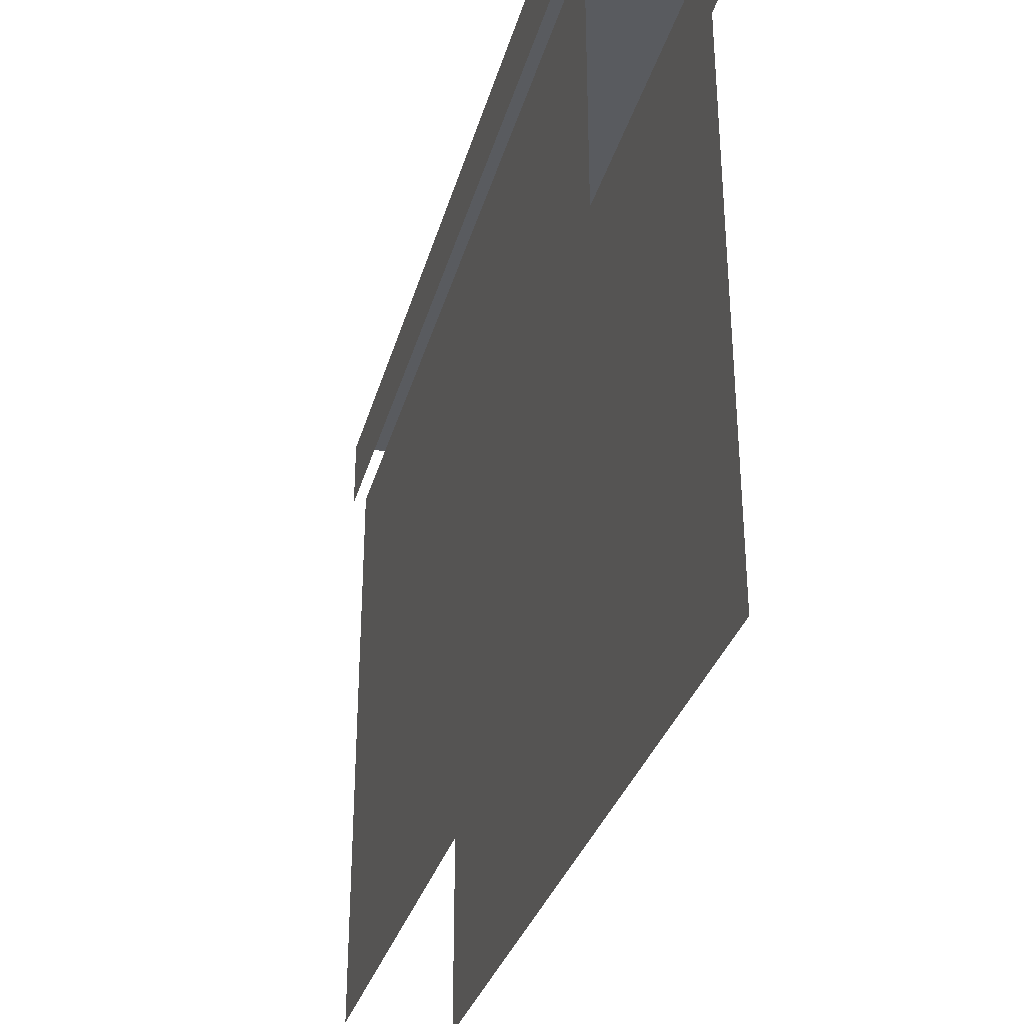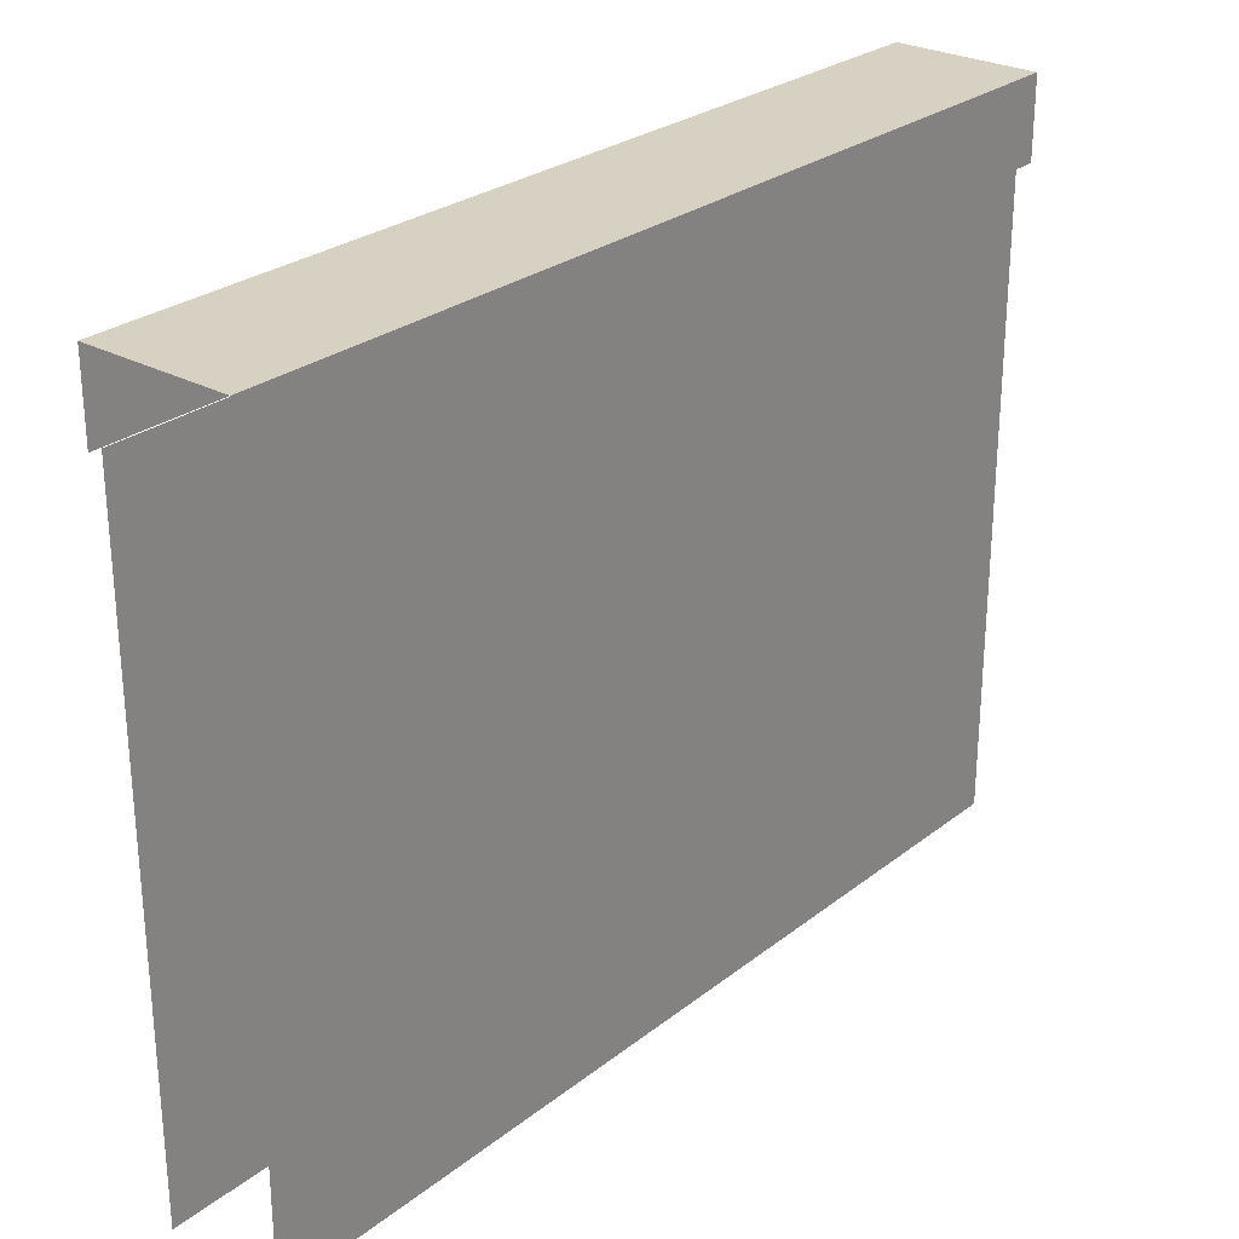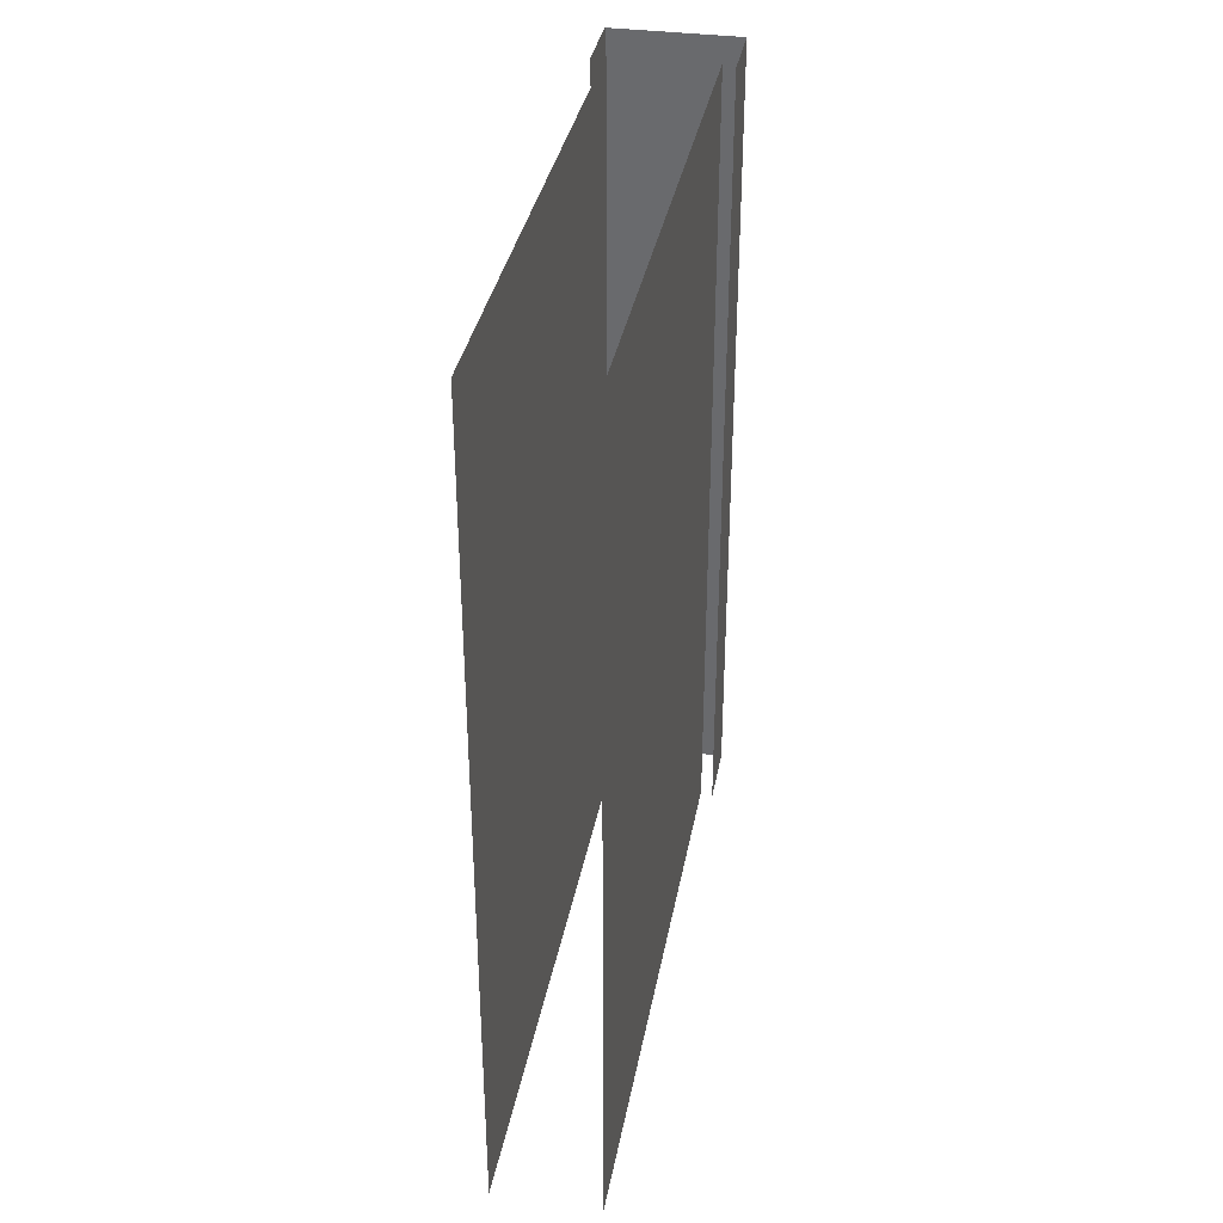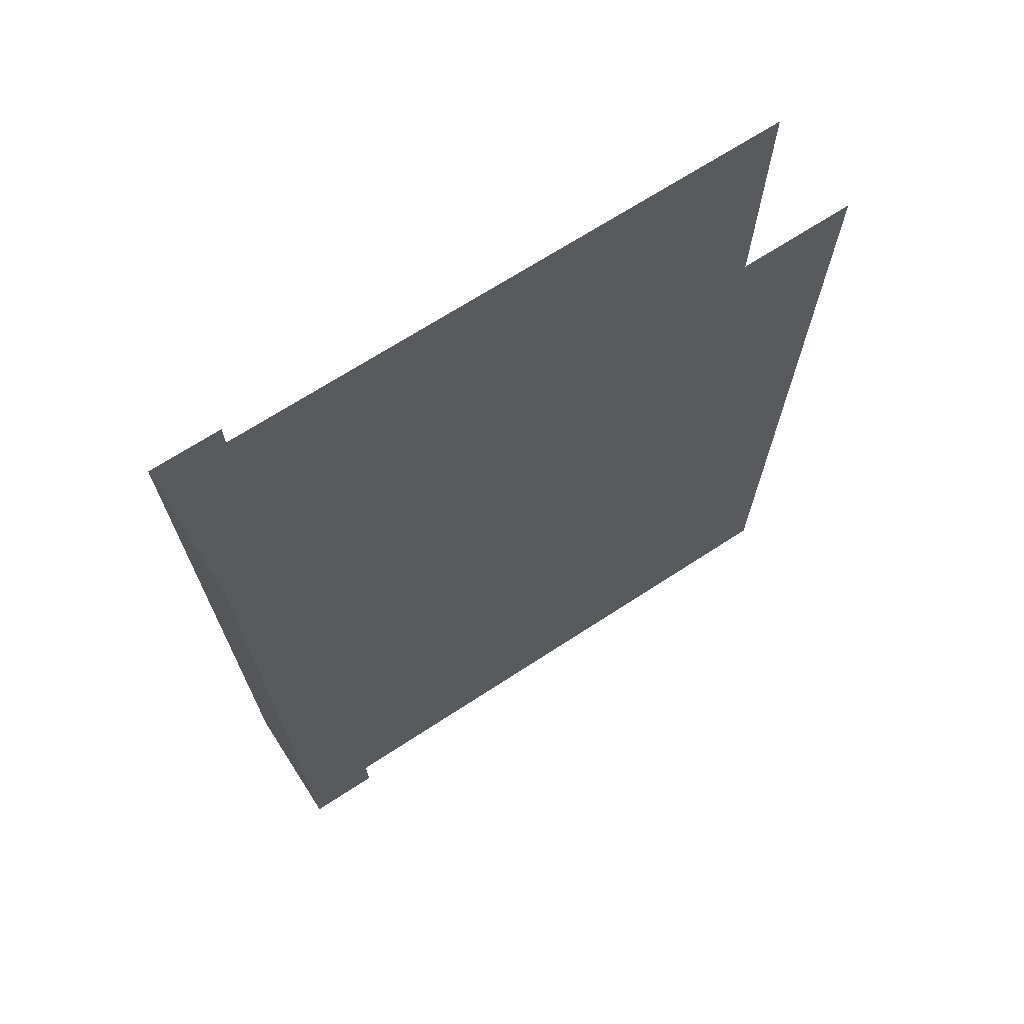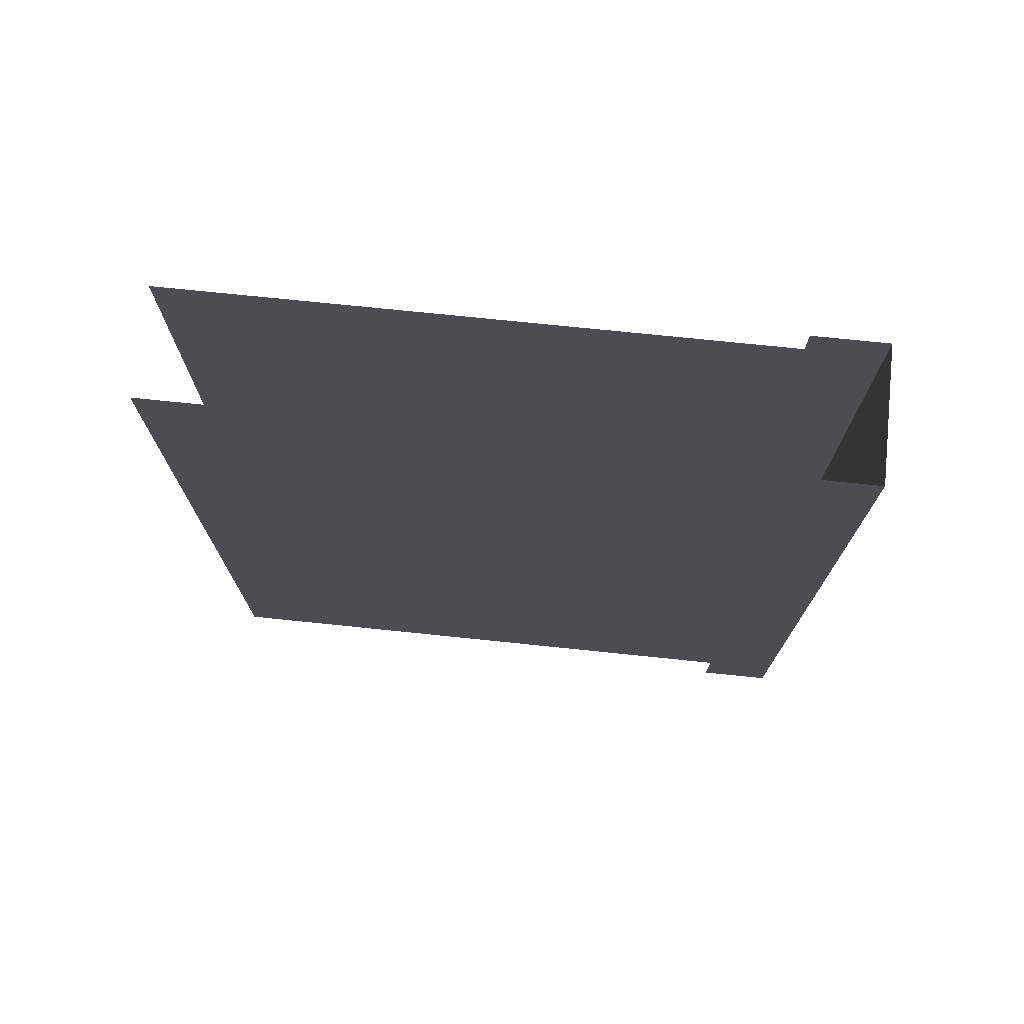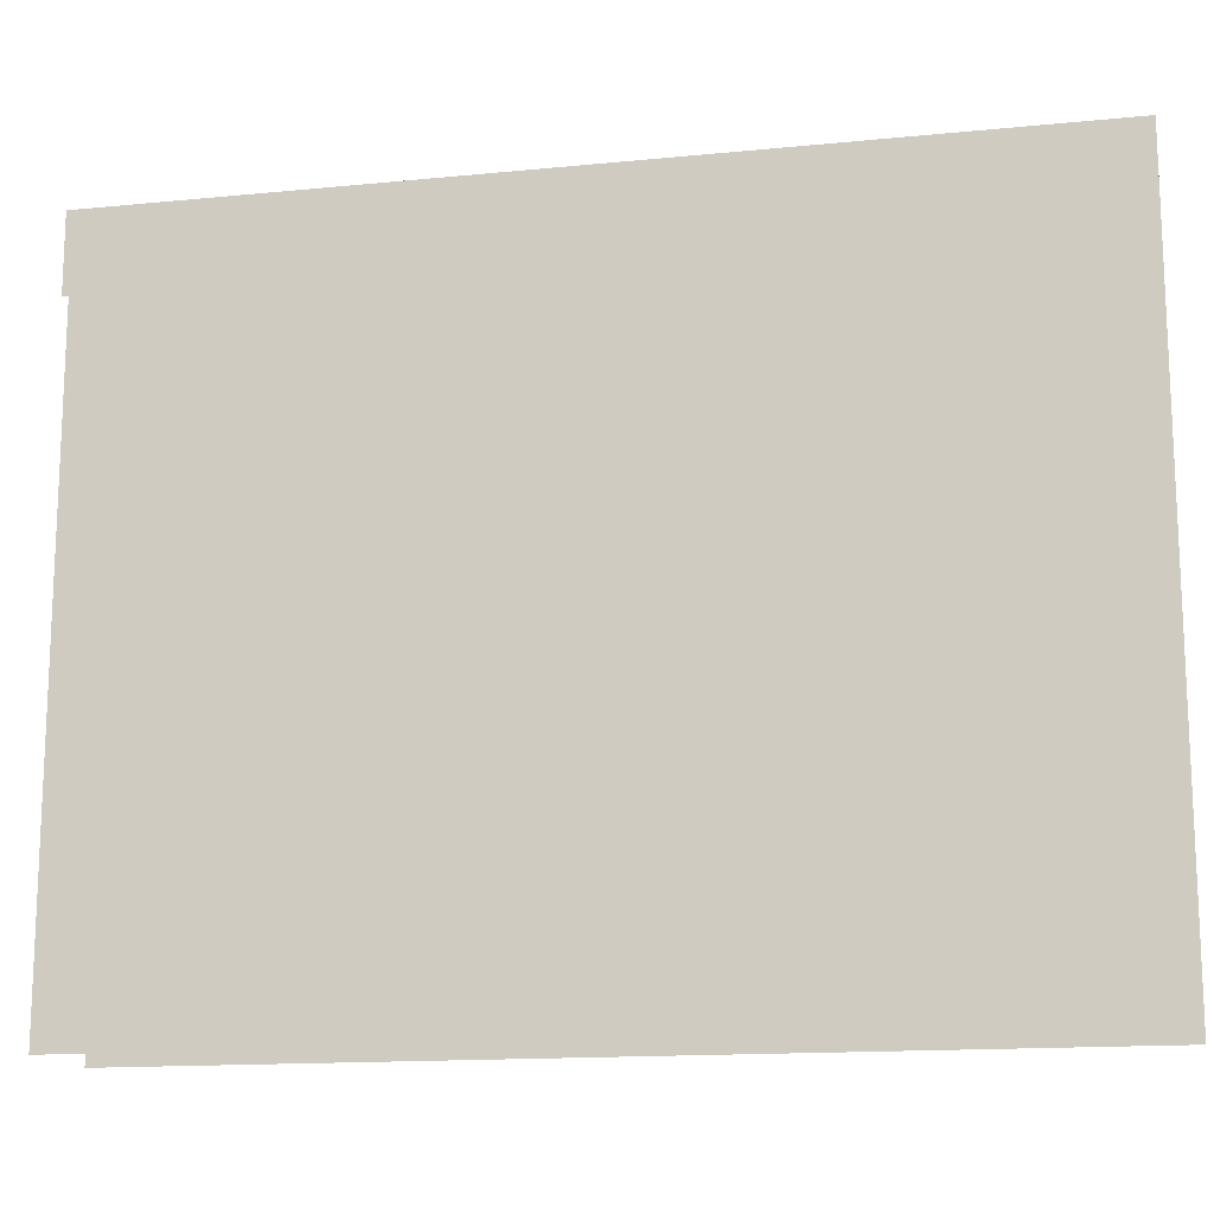
<metadata>
{"format":"obj","ext":"obj","renderer":"f3d","projection":"perspective","resolution":1024,"background":"white","views":[{"elev":-32.1,"azim":-14.9,"up":"+Y"},{"elev":27.1,"azim":40.0,"up":"+Y"},{"elev":35.4,"azim":10.3,"up":"+Z"},{"elev":69.0,"azim":-123.1,"up":"+Z"},{"elev":73.8,"azim":95.9,"up":"+Z"},{"elev":-14.7,"azim":-77.9,"up":"+Y"}]}
</metadata>
<code>
v -0.4531 0.6328 0.5
v -0.4531 0 0.5
v -0.4531 0 -0.5
v -0.4531 0.6328 -0.5
v -0.4531 0.6562 0.5
v -0.4531 0.6562 -0.5
v -0.4531 0.6797 0.5
v -0.4531 0.6797 -0.5
v -0.4531 0.7031 0.5
v -0.4531 0.7031 -0.5
v -0.3281 0.6328 -0.5
v -0.3281 0 -0.5
v -0.3281 0 0.5
v -0.3281 0.6328 0.5
v -0.3281 0.6562 -0.5
v -0.3281 0.6562 0.5
v -0.3281 0.6797 -0.5
v -0.3281 0.6797 0.5
v -0.3281 0.7031 -0.5
v -0.3281 0.7031 0.5
v -0.3125 0.7812 -0.5
v -0.3125 0.6953 -0.5
v -0.3125 0.6953 0.5
v -0.3125 0.7812 0.5
v -0.4688 0.7812 -0.5
v -0.4688 0.7812 0.5
v -0.4688 0.6953 -0.5
v -0.4688 0.6953 0.5
f 1 2 3
f 1 3 4
f 1 4 5
f 5 4 6
f 5 6 7
f 7 6 8
f 7 8 9
f 9 8 10
f 11 12 13
f 11 13 14
f 11 14 15
f 15 14 16
f 15 16 17
f 17 16 18
f 17 18 19
f 19 18 20
f 21 22 23
f 21 23 24
f 21 24 25
f 25 24 26
f 25 26 27
f 27 26 28
f 24 25 25

</code>
